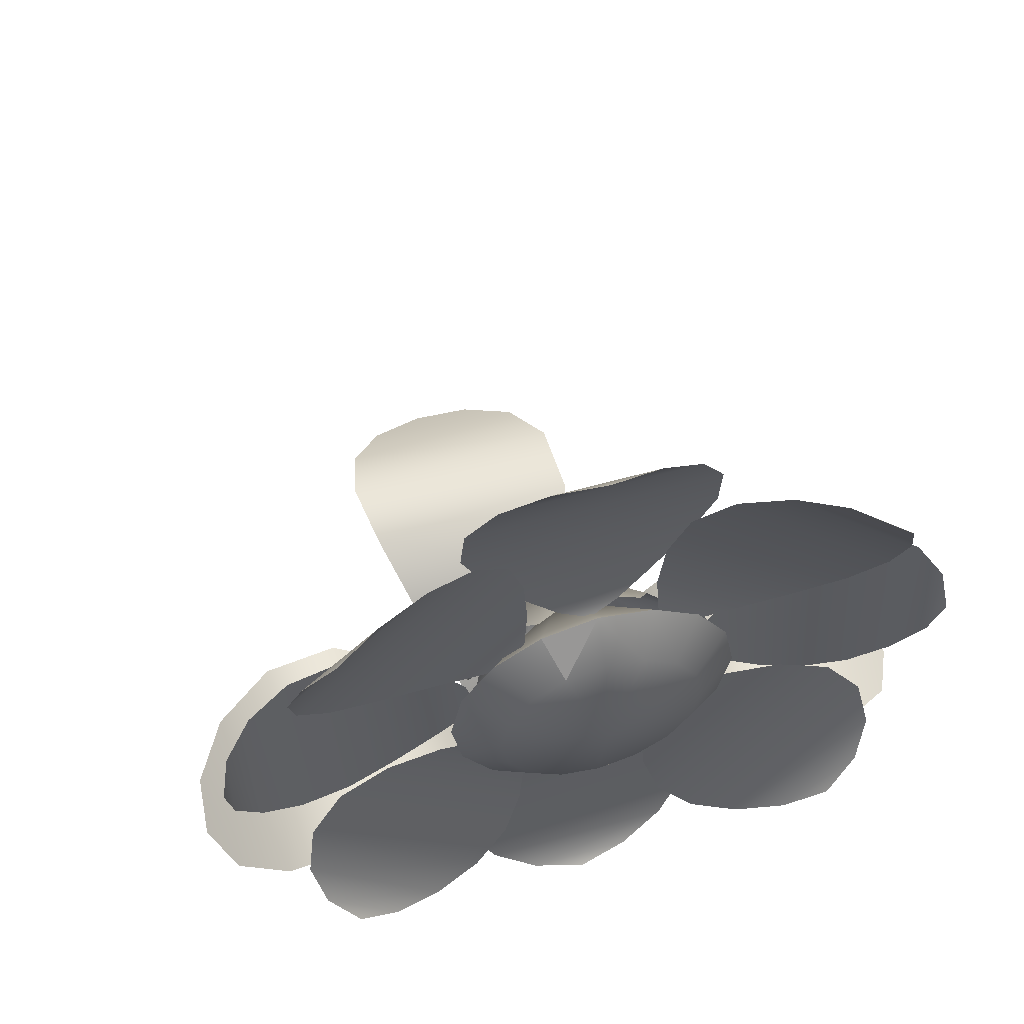
<metadata>
{"format":"obj","ext":"obj","renderer":"f3d","projection":"perspective","resolution":1024,"background":"white","views":[{"elev":56.3,"azim":-18.0,"up":"+Y"}]}
</metadata>
<code>
g default
v 0.04209 0.1641 0.05711
v 0.0422 0.1844 0.05713
v 0.03831 0.1743 0.05926
v 0.05228 0.1522 0.05519
v 0.05265 0.1962 0.05525
v 0.06734 0.1393 0.05457
v 0.06818 0.209 0.05472
v 0.08514 0.1303 0.05568
v 0.08606 0.2177 0.05595
v 0.1027 0.1305 0.05866
v 0.1038 0.2169 0.05884
v 0.1176 0.1399 0.06285
v 0.1185 0.2071 0.06301
v 0.1276 0.155 0.06741
v 0.1282 0.1915 0.06752
v 0.131 0.1731 0.07106
v -0.03601 0.05545 0.05992
v 0.03682 0.198 0.06147
v 0.02263 0.2124 0.06123
v 0.02683 0.2023 0.06309
v 0.05256 0.1969 0.06109
v 0.02172 0.2282 0.06051
v 0.0722 0.1984 0.06241
v 0.02361 0.2483 0.06162
v 0.09096 0.2044 0.0657
v 0.02995 0.2669 0.06477
v 0.103 0.2168 0.07074
v 0.0426 0.2786 0.0698
v 0.1064 0.2335 0.07651
v 0.0595 0.2817 0.07593
v 0.1022 0.2509 0.08198
v 0.07686 0.2771 0.08168
v 0.09146 0.266 0.08571
v 0.009063 0.2178 0.05659
v -0.01118 0.218 0.05618
v -0.001057 0.2142 0.05864
v 0.02106 0.228 0.05476
v -0.02296 0.2285 0.054
v 0.03383 0.2431 0.05419
v -0.03577 0.2439 0.05287
v 0.04293 0.2609 0.05512
v -0.04444 0.2619 0.0536
v 0.04257 0.2786 0.05776
v -0.04367 0.2796 0.05621
v 0.03327 0.2935 0.06152
v -0.03398 0.2944 0.06039
v 0.01795 0.3035 0.06558
v -0.01852 0.3041 0.06502
v -0.000282 0.3071 0.06879
v -0.02487 0.2127 0.06042
v -0.03929 0.1984 0.06013
v -0.02927 0.2028 0.062
v -0.02373 0.2284 0.05971
v -0.0552 0.1975 0.05902
v -0.02541 0.2481 0.06066
v -0.07517 0.1995 0.05967
v -0.03139 0.2669 0.06355
v -0.09387 0.2058 0.06235
v -0.04387 0.2789 0.0681
v -0.1057 0.2186 0.06703
v -0.06069 0.2825 0.07359
v -0.1089 0.2356 0.07266
v -0.07821 0.2784 0.07872
v -0.1044 0.253 0.07828
v -0.0933 0.2677 0.08237
v -0.04463 0.1849 0.05548
v -0.04476 0.1646 0.05545
v -0.04107 0.1747 0.05779
v -0.05479 0.1968 0.05335
v -0.05516 0.1527 0.05329
v -0.06987 0.2096 0.05217
v -0.07062 0.1401 0.05203
v -0.08761 0.2187 0.05264
v -0.08858 0.1313 0.05259
v -0.1054 0.2184 0.05491
v -0.1064 0.1321 0.05486
v -0.1205 0.2091 0.05857
v -0.1213 0.1419 0.05854
v -0.1306 0.1939 0.06265
v -0.1311 0.1574 0.06267
v -0.1342 0.1758 0.06618
v -0.03957 0.1511 0.05997
v -0.02537 0.1366 0.06021
v -0.02973 0.1466 0.06192
v -0.05529 0.1521 0.05901
v -0.02443 0.1207 0.05948
v -0.07504 0.1505 0.05958
v -0.02634 0.1007 0.06038
v -0.09393 0.1445 0.06223
v -0.03283 0.08203 0.06329
v -0.106 0.1321 0.06674
v -0.04568 0.07032 0.06779
v -0.1097 0.1154 0.07229
v -0.0628 0.06717 0.07322
v -0.1057 0.09801 0.07794
v -0.08027 0.07179 0.07847
v -0.09508 0.08295 0.08206
v -0.01172 0.1312 0.05597
v 0.008519 0.131 0.05638
v -0.001597 0.1348 0.05843
v -0.02358 0.121 0.05378
v 0.02044 0.1206 0.05454
v -0.03637 0.1058 0.05265
v 0.03323 0.1051 0.05386
v -0.04541 0.08814 0.0532
v 0.04194 0.08717 0.05483
v -0.04517 0.07036 0.05583
v 0.04105 0.06936 0.05749
v -0.03601 0.05545 0.05992
v 0.03122 0.05454 0.06116
v -0.02096 0.04539 0.06448
v 0.0155 0.04482 0.06515
v -0.002831 0.04182 0.06834
v 0.02211 0.1363 0.06114
v 0.03653 0.1505 0.06142
v 0.02648 0.1462 0.06292
v 0.02102 0.1205 0.06027
v 0.05238 0.1514 0.06094
v 0.02257 0.1009 0.06133
v 0.07233 0.1494 0.06231
v 0.02852 0.08209 0.0644
v 0.09099 0.1431 0.06571
v 0.04081 0.07003 0.06938
v 0.1026 0.1303 0.07067
v 0.05743 0.06644 0.07534
v 0.1056 0.1133 0.07649
v 0.07472 0.07051 0.08119
v 0.1009 0.09585 0.08185
v 0.08969 0.08109 0.0854
v -0.001174 0.2261 0.0665
v -0.03778 0.2112 0.0658
v -0.03533 0.1886 0.07602
v -0.03553 0.1607 0.07599
v -0.01591 0.1408 0.07629
v -0.001873 0.1228 0.06637
v 0.02394 0.1485 0.0771
v 0.03473 0.1377 0.06707
v 0.05015 0.1742 0.06742
v 0.04626 0.1939 0.06741
v 0.01852 0.2221 0.06692
v 0.01246 0.2081 0.077
v -0.000126 0.01201 -0.000481
v 0.007261 0.02033 -0.01015
v 0.04911 0.07243 -0.02367
v 0.03673 0.07176 0.04068
v 0.0886 0.09238 0.05973
v 0.1259 0.08141 -0.01059
v 0.1399 0.06611 0.0272
v -0.003807 0.01966 0.01168
v -0.0472 0.07409 -0.02384
v -0.1021 0.09571 -0.02383
v -0.1148 0.08041 0.05399
v -0.1406 0.06744 0.02197
v -0.01145 0.02022 -0.005398
v -0.03478 0.07199 -0.04314
v 0.03073 0.07199 -0.04592
v -0.03979 0.08074 -0.1209
v -0.006196 0.06567 -0.1432
v -0.001597 0.1348 0.05843
v 0.02044 0.1206 0.05454
v -0.03637 0.1058 0.05265
v -0.04517 0.07036 0.05583
v 0.04105 0.06936 0.05749
v 0.0155 0.04482 0.06515
v -0.002831 0.04182 0.06834
v 0.02172 0.2282 0.06051
v 0.02995 0.2669 0.06477
v 0.103 0.2168 0.07074
v 0.1022 0.2509 0.08198
v 0.07686 0.2771 0.08168
v 0.009063 0.2178 0.05659
v 0.02106 0.228 0.05476
v 0.04293 0.2609 0.05512
v -0.04444 0.2619 0.0536
v -0.03398 0.2944 0.06039
v 0.01795 0.3035 0.06558
v -0.03929 0.1984 0.06013
v -0.02487 0.2127 0.06042
v -0.07517 0.1995 0.05967
v -0.03139 0.2669 0.06355
v -0.06069 0.2825 0.07359
v -0.1089 0.2356 0.07266
v -0.04107 0.1747 0.05779
v -0.04476 0.1646 0.05545
v -0.06987 0.2096 0.05217
v -0.07062 0.1401 0.05203
v -0.1064 0.1321 0.05486
v -0.1205 0.2091 0.05857
v -0.1342 0.1758 0.06618
v -0.02973 0.1466 0.06192
v -0.02443 0.1207 0.05948
v -0.07504 0.1505 0.05958
v -0.106 0.1321 0.06674
v -0.04568 0.07032 0.06779
v -0.09508 0.08295 0.08206
v 0.02102 0.1205 0.06027
v 0.05238 0.1514 0.06094
v 0.09099 0.1431 0.06571
v 0.04081 0.07003 0.06938
v 0.07472 0.07051 0.08119
v 0.1009 0.09585 0.08185
v 0.04209 0.1641 0.05711
v 0.05228 0.1522 0.05519
v 0.08606 0.2177 0.05595
v 0.1185 0.2071 0.06301
v 0.1276 0.155 0.06741
v -0.004287 0.1735 0.006697
v -9.4e-05 0.1811 0.01584
v 0.004921 0.1743 0.01682
v 0.005051 0.1692 0.01058
v 0.003049 0.1609 0.008755
v 0.005132 0.155 0.002093
v 0.004856 0.123 -0.001854
v 0.002561 0.1225 0.002099
v 0.002454 0.06556 0.001191
v 0.00524 0.03319 -0.001358
v -0.000957 -0.0004 0.006006
v -0.001842 0.1223 0.003322
v -0.001792 0.14 0.00467
v -0.001884 0.1694 0.01673
v -0.00438 0.1661 0.001321
v 0.003627 0.1428 -0.00447
v 0.003618 0.1234 -0.006148
v 0.004518 -0.000511 -0.003574
v -0.006133 -0.0004 -0.000692
v -0.006026 0.09903 0.000215
v -0.005795 0.1225 0.001027
v -0.00562 0.1664 0.011
v -0.005733 0.1718 0.01623
v -0.00449 0.1567 -0.003052
v -0.006996 0.1417 -0.001809
v -0.00725 0.09925 -0.004188
v -0.004969 0.09937 -0.008031
v -0.003839 -0.000511 -0.004645
v 0.000551 -0.000511 -0.005759
v -0.00034 0.1433 -0.006655
v 0.01069 0.02022 -0.006359
v -0.01145 0.02022 -0.005398
v -0.000126 0.01201 -0.000481
v -0.02327 0.04283 -0.02043
v 0.02123 0.04283 -0.02233
v -0.03478 0.07199 -0.04314
v 0.03073 0.07199 -0.04592
v -0.04338 0.09249 -0.07018
v 0.03695 0.09249 -0.07351
v -0.04581 0.09249 -0.09742
v 0.03712 0.09249 -0.101
v -0.03979 0.08074 -0.1209
v 0.0292 0.08074 -0.1238
v -0.02566 0.06977 -0.137
v 0.01378 0.06977 -0.1386
v -0.006196 0.06567 -0.1432
v -0.006929 0.02088 -0.01018
v -0.003807 0.01966 0.01168
v -0.000126 0.01201 -0.000481
v -0.01716 0.04183 0.02606
v -0.02335 0.04416 -0.0181
v -0.03808 0.07077 0.04103
v -0.0472 0.07409 -0.02384
v -0.06377 0.09127 0.05316
v -0.07481 0.09538 -0.02637
v -0.09069 0.0915 0.05821
v -0.1021 0.09571 -0.02383
v -0.1148 0.08041 0.05399
v -0.1244 0.08396 -0.0144
v -0.1324 0.07043 0.0409
v -0.1379 0.07243 0.001865
v -0.1406 0.06744 0.02197
v -0.02094 0.2223 0.06617
v -0.01549 0.2083 0.07647
v -0.001174 0.2261 0.0665
v -0.02728 0.2004 0.0762
v -0.03778 0.2112 0.0658
v -0.03533 0.1886 0.07602
v -0.04908 0.1946 0.06561
v -0.03814 0.1747 0.07598
v -0.05309 0.1748 0.06547
v -0.04933 0.155 0.06557
v -0.03553 0.1607 0.07599
v -0.03823 0.1383 0.06572
v -0.02763 0.1488 0.07614
v -0.02158 0.127 0.06595
v -0.01591 0.1408 0.07629
v -0.001873 0.1228 0.06637
v -0.001905 0.138 0.07661
v 0.01202 0.1407 0.07681
v 0.0179 0.1267 0.0667
v 0.02394 0.1485 0.0771
v 0.03473 0.1377 0.06707
v 0.03198 0.1603 0.07728
v 0.04602 0.1545 0.06725
v 0.0348 0.1742 0.07732
v 0.05015 0.1742 0.06742
v 0.04626 0.1939 0.06741
v 0.03207 0.1882 0.0773
v 0.03528 0.2108 0.06717
v 0.02429 0.2001 0.07716
v 0.01852 0.2221 0.06692
v 0.01246 0.2081 0.077
v -0.001453 0.211 0.07669
v -0.001762 0.1745 0.08328
v -0.006632 0.155 0.000585
v -0.02094 0.2223 0.06617
v -0.02728 0.2004 0.0762
v -0.03814 0.1747 0.07598
v -0.05309 0.1748 0.06547
v -0.04933 0.155 0.06557
v -0.02763 0.1488 0.07614
v -0.02158 0.127 0.06595
v 0.01202 0.1407 0.07681
v 0.0179 0.1267 0.0667
v 0.04602 0.1545 0.06725
v 0.0348 0.1742 0.07732
v 0.03528 0.2108 0.06717
v 0.02429 0.2001 0.07716
v -0.001762 0.1745 0.08328
v -0.00078 0.1745 0.02672
v 0.02449 0.04305 -0.01811
v 0.01607 0.04261 0.02574
v 0.06205 0.09227 0.05331
v 0.1044 0.09316 -0.02173
v 0.1383 0.07032 0.006868
v 0.1309 0.06999 0.04559
v -0.01716 0.04183 0.02606
v -0.02335 0.04416 -0.0181
v -0.03808 0.07077 0.04103
v -0.07481 0.09538 -0.02637
v -0.09069 0.0915 0.05821
v -0.1324 0.07043 0.0409
v -0.1379 0.07243 0.001865
v -0.02327 0.04283 -0.02043
v 0.02123 0.04283 -0.02233
v 0.03695 0.09249 -0.07351
v -0.04581 0.09249 -0.09742
v 0.03712 0.09249 -0.101
v -0.02566 0.06977 -0.137
v 0.01378 0.06977 -0.1386
v -0.01172 0.1312 0.05597
v -0.02358 0.121 0.05378
v -0.04541 0.08814 0.0532
v 0.04194 0.08717 0.05483
v 0.03122 0.05454 0.06116
v -0.02096 0.04539 0.06448
v 0.02263 0.2124 0.06123
v 0.03682 0.198 0.06147
v 0.02361 0.2483 0.06162
v 0.09096 0.2044 0.0657
v 0.1064 0.2335 0.07651
v 0.0595 0.2817 0.07593
v -0.001057 0.2142 0.05864
v -0.01118 0.218 0.05618
v 0.03383 0.2431 0.05419
v -0.03577 0.2439 0.05287
v -0.04367 0.2796 0.05621
v 0.03327 0.2935 0.06152
v -0.000282 0.3071 0.06879
v -0.02927 0.2028 0.062
v -0.0552 0.1975 0.05902
v -0.02541 0.2481 0.06066
v -0.04387 0.2789 0.0681
v -0.1057 0.2186 0.06703
v -0.1044 0.253 0.07828
v -0.0933 0.2677 0.08237
v -0.05479 0.1968 0.05335
v -0.05516 0.1527 0.05329
v -0.08858 0.1313 0.05259
v -0.1054 0.2184 0.05491
v -0.1306 0.1939 0.06265
v -0.1311 0.1574 0.06267
v -0.03957 0.1511 0.05997
v -0.05529 0.1521 0.05901
v -0.09393 0.1445 0.06223
v -0.03283 0.08203 0.06329
v -0.0628 0.06717 0.07322
v -0.1057 0.09801 0.07794
v -0.08027 0.07179 0.07847
v 0.03653 0.1505 0.06142
v 0.02211 0.1363 0.06114
v 0.07233 0.1494 0.06231
v 0.02852 0.08209 0.0644
v 0.05743 0.06644 0.07534
v 0.1056 0.1133 0.07649
v 0.03831 0.1743 0.05926
v 0.0422 0.1844 0.05713
v 0.06734 0.1393 0.05457
v 0.06818 0.209 0.05472
v 0.08514 0.1303 0.05568
v 0.1038 0.2169 0.05884
v 0.1176 0.1399 0.06285
v 0.131 0.1731 0.07106
v -0.004425 0.1801 0.01562
v 0.003864 0.1787 0.01635
v 0.004027 0.1729 0.008098
v 0.002694 0.1658 0.0124
v 0.005245 0.1632 0.005572
v 0.004879 0.1417 -0.000287
v 0.002598 0.1405 0.003556
v 0.00233 0.09903 0.001287
v 0.004639 0.06556 -0.002776
v 0.005741 -0.0004 0.00083
v 0.003447 -0.0004 0.004783
v -0.00491 -0.0004 0.003711
v -0.00195 0.06556 0.002414
v -0.00206 0.09903 0.0024
v -0.001422 0.16 0.009635
v -0.001693 0.1647 0.01262
v 0.004005 0.1658 0.002172
v 0.003866 0.1567 -0.001981
v 0.003525 0.06556 -0.007166
v 0.004016 0.03319 -0.005762
v -0.005412 0.03319 0.001524
v -0.005902 0.06556 0.00012
v -0.005476 0.1534 0.004645
v -0.005335 0.1612 0.007904
v -0.006643 0.1701 0.008518
v -0.006562 0.1638 0.004394
v -0.007019 0.123 -0.003376
v -0.004738 0.1234 -0.007219
v -0.004831 0.06556 -0.008237
v -0.00434 0.03319 -0.006833
v -0.000427 0.06556 -0.00946
v -0.00058 0.09937 -0.009145
v -0.000334 0.1236 -0.008443
v -9.4e-05 0.1811 0.01584
v -0.004287 0.1735 0.006697
v -0.004425 0.1801 0.01562
v 0.0001 0.1747 0.006477
v 0.003864 0.1787 0.01635
v 0.004027 0.1729 0.008098
v 0.004921 0.1743 0.01682
v 0.005051 0.1692 0.01058
v 0.002556 0.1704 0.01696
v 0.002694 0.1658 0.0124
v 0.005245 0.1632 0.005572
v 0.003049 0.1609 0.008755
v 0.005132 0.155 0.002093
v 0.00288 0.1534 0.005716
v 0.004879 0.1417 -0.000287
v 0.002598 0.1405 0.003556
v 0.004856 0.123 -0.001854
v 0.002561 0.1225 0.002099
v 0.004625 0.09925 -0.002666
v 0.00233 0.09903 0.001287
v 0.004639 0.06556 -0.002776
v 0.002454 0.06556 0.001191
v 0.00524 0.03319 -0.001358
v 0.002945 0.03319 0.002595
v 0.005741 -0.0004 0.00083
v 0.003447 -0.0004 0.004783
v -0.00491 -0.0004 0.003711
v -0.000957 -0.0004 0.006006
v -0.001459 0.0333 0.003818
v -0.00195 0.06556 0.002414
v -0.00206 0.09903 0.0024
v -0.001842 0.1223 0.003322
v -0.001792 0.14 0.00467
v -0.001496 0.1526 0.006719
v -0.001422 0.16 0.009635
v -0.001693 0.1647 0.01262
v -0.001884 0.1694 0.01673
v -0.00438 0.1661 0.001321
v -1.8e-05 0.167 0.000427
v 0.004005 0.1658 0.002172
v 0.003866 0.1567 -0.001981
v 0.003627 0.1428 -0.00447
v 0.003618 0.1234 -0.006148
v 0.003387 0.09937 -0.00696
v 0.003525 0.06556 -0.007166
v 0.004016 0.03319 -0.005762
v 0.004518 -0.000511 -0.003574
v -0.006133 -0.0004 -0.000692
v -0.006525 0.03319 -0.002866
v -0.005412 0.03319 0.001524
v -0.005902 0.06556 0.00012
v -0.006026 0.09903 0.000215
v -0.005795 0.1225 0.001027
v -0.005758 0.1405 0.002485
v -0.005476 0.1534 0.004645
v -0.005335 0.1612 0.007904
v -0.00562 0.1664 0.011
v -0.005733 0.1718 0.01623
v -0.00679 0.1761 0.01576
v -0.006643 0.1701 0.008518
v -0.006562 0.1638 0.004394
v -0.006632 0.155 0.000585
v -0.00449 0.1567 -0.003052
v -0.006996 0.1417 -0.001809
v -0.00473 0.1428 -0.005541
v -0.007019 0.123 -0.003376
v -0.004738 0.1234 -0.007219
v -0.00725 0.09925 -0.004188
v -0.004969 0.09937 -0.008031
v -0.007126 0.06556 -0.004284
v -0.004831 0.06556 -0.008237
v -0.00434 0.03319 -0.006833
v -0.003839 -0.000511 -0.004645
v 0.000551 -0.000511 -0.005759
v 6.3e-05 0.03319 -0.008056
v -0.000427 0.06556 -0.00946
v -0.00058 0.09937 -0.009145
v -0.000334 0.1236 -0.008443
v -0.00034 0.1433 -0.006655
v -0.000114 0.1573 -0.004056
v -0.01549 0.2083 0.07647
v -0.04908 0.1946 0.06561
v -0.03823 0.1383 0.06572
v -0.001905 0.138 0.07661
v 0.03198 0.1603 0.07728
v 0.03207 0.1882 0.0773
v -0.001453 0.211 0.07669
v 0.003027 0.02011 0.01155
v 0.07731 0.09305 -0.02565
v 0.1128 0.08074 0.05725
v -0.006929 0.02088 -0.01018
v -0.06377 0.09127 0.05316
v -0.1244 0.08396 -0.0144
v 0.01069 0.02022 -0.006359
v -0.04338 0.09249 -0.07018
v 0.0292 0.08074 -0.1238
v 0.008519 0.131 0.05638
v 0.03323 0.1051 0.05386
v 0.02683 0.2023 0.06309
v 0.05256 0.1969 0.06109
v 0.0722 0.1984 0.06241
v 0.0426 0.2786 0.0698
v 0.09146 0.266 0.08571
v -0.02296 0.2285 0.054
v 0.04257 0.2786 0.05776
v -0.01852 0.3041 0.06502
v -0.02373 0.2284 0.05971
v -0.09387 0.2058 0.06235
v -0.07821 0.2784 0.07872
v -0.04463 0.1849 0.05548
v -0.08761 0.2187 0.05264
v -0.1213 0.1419 0.05854
v -0.02537 0.1366 0.06021
v -0.02634 0.1007 0.06038
v -0.1097 0.1154 0.07229
v 0.02648 0.1462 0.06292
v 0.02257 0.1009 0.06133
v 0.1026 0.1303 0.07067
v 0.08969 0.08109 0.0854
v 0.05265 0.1962 0.05525
v 0.1027 0.1305 0.05866
v 0.1282 0.1915 0.06752
v 0.0001 0.1747 0.006477
v 0.002556 0.1704 0.01696
v 0.00288 0.1534 0.005716
v 0.004625 0.09925 -0.002666
v 0.002945 0.03319 0.002595
v -0.001459 0.0333 0.003818
v -0.001496 0.1526 0.006719
v -1.8e-05 0.167 0.000427
v 0.003387 0.09937 -0.00696
v -0.006525 0.03319 -0.002866
v -0.005758 0.1405 0.002485
v -0.00679 0.1761 0.01576
v -0.00473 0.1428 -0.005541
v -0.007126 0.06556 -0.004284
v 6.3e-05 0.03319 -0.008056
v -0.000114 0.1573 -0.004056
v -0.00078 0.1745 0.02672
v 0.04626 0.1939 0.06741
v 0.05015 0.1742 0.06742
v 0.03528 0.2108 0.06717
v 0.01852 0.2221 0.06692
v -0.001174 0.2261 0.0665
v -0.02094 0.2223 0.06617
v -0.03778 0.2112 0.0658
v -0.04908 0.1946 0.06561
v -0.05309 0.1748 0.06547
v -0.04933 0.155 0.06557
v -0.03823 0.1383 0.06572
v -0.02158 0.127 0.06595
v -0.001873 0.1228 0.06637
v 0.0179 0.1267 0.0667
v 0.03473 0.1377 0.06707
v 0.04602 0.1545 0.06725
v 0.04244 0.1923 0.05931
v 0.0241 0.1994 0.04708
v -0.000496 0.1745 0.0109
v 0.01702 0.2181 0.05889
v -0.000916 0.21 0.04662
v -0.01918 0.2183 0.05826
v -0.02599 0.1997 0.04615
v -0.04486 0.1928 0.05769
v -0.03662 0.1748 0.04597
v -0.04508 0.1567 0.05765
v -0.02631 0.1497 0.04609
v -0.01966 0.1309 0.05807
v -0.0014 0.1391 0.04653
v 0.01642 0.1307 0.05878
v 0.0238 0.1493 0.04703
v 0.04222 0.1562 0.05927
v 0.03429 0.1743 0.04729
v 0.003027 0.02011 0.01155
v 0.007261 0.02033 -0.01015
v -0.000126 0.01201 -0.000481
v 0.02449 0.04305 -0.01811
v 0.01607 0.04261 0.02574
v 0.04911 0.07243 -0.02367
v 0.03673 0.07176 0.04068
v 0.07731 0.09305 -0.02565
v 0.06205 0.09227 0.05331
v 0.1044 0.09316 -0.02173
v 0.0886 0.09238 0.05973
v 0.1259 0.08141 -0.01059
v 0.1128 0.08074 0.05725
v 0.1383 0.07032 0.006868
v 0.1309 0.06999 0.04559
v 0.1399 0.06611 0.0272
g polySurface18
f 1 2 3
f 4 2 1
f 4 5 2
f 6 5 4
f 6 7 5
f 8 7 6
f 8 9 7
f 10 9 8
f 10 11 9
f 12 11 10
f 12 13 11
f 14 13 12
f 14 15 13
f 16 15 14
f 18 19 20
f 21 19 18
f 21 22 19
f 23 22 21
f 23 24 22
f 25 24 23
f 25 26 24
f 27 26 25
f 27 28 26
f 29 28 27
f 29 30 28
f 31 30 29
f 31 32 30
f 33 32 31
f 34 35 36
f 37 35 34
f 37 38 35
f 39 38 37
f 39 40 38
f 41 40 39
f 41 42 40
f 43 42 41
f 43 44 42
f 45 44 43
f 45 46 44
f 47 46 45
f 47 48 46
f 49 48 47
f 50 51 52
f 53 51 50
f 53 54 51
f 55 54 53
f 55 56 54
f 57 56 55
f 57 58 56
f 59 58 57
f 59 60 58
f 61 60 59
f 61 62 60
f 63 62 61
f 63 64 62
f 65 64 63
f 66 67 68
f 69 67 66
f 69 70 67
f 71 70 69
f 71 72 70
f 73 72 71
f 73 74 72
f 75 74 73
f 75 76 74
f 77 76 75
f 77 78 76
f 79 78 77
f 79 80 78
f 81 80 79
f 82 83 84
f 85 83 82
f 85 86 83
f 87 86 85
f 87 88 86
f 89 88 87
f 89 90 88
f 91 90 89
f 91 92 90
f 93 92 91
f 93 94 92
f 95 94 93
f 95 96 94
f 97 96 95
f 98 99 100
f 101 99 98
f 101 102 99
f 103 102 101
f 103 104 102
f 105 104 103
f 105 106 104
f 107 106 105
f 107 108 106
f 109 108 107
f 109 110 108
f 111 110 109
f 111 112 110
f 113 112 111
f 114 115 116
f 117 115 114
f 117 118 115
f 119 118 117
f 119 120 118
f 121 120 119
f 121 122 120
f 123 122 121
f 123 124 122
f 125 124 123
f 125 126 124
f 127 126 125
f 127 128 126
f 129 128 127
f 237 238 239
f 237 240 238
f 241 240 237
f 241 242 240
f 243 242 241
f 243 244 242
f 245 244 243
f 245 246 244
f 247 246 245
f 247 248 246
f 249 248 247
f 249 250 248
f 251 250 249
f 251 252 250
f 253 254 255
f 253 256 254
f 257 256 253
f 257 258 256
f 259 258 257
f 259 260 258
f 261 260 259
f 261 262 260
f 263 262 261
f 263 264 262
f 265 264 263
f 265 266 264
f 267 266 265
f 267 268 266
f 269 270 271
f 269 272 270
f 273 272 269
f 273 274 272
f 275 274 273
f 275 276 274
f 277 276 275
f 278 276 277
f 278 279 276
f 280 279 278
f 280 281 279
f 282 281 280
f 282 283 281
f 284 283 282
f 284 285 283
f 284 286 285
f 287 286 284
f 287 288 286
f 289 288 287
f 289 290 288
f 291 290 289
f 291 292 290
f 293 292 291
f 294 292 293
f 294 295 292
f 296 295 294
f 296 297 295
f 298 297 296
f 298 299 297
f 271 299 298
f 271 300 299
f 270 300 271
f 270 301 300
f 272 301 270
f 274 301 272
f 276 301 274
f 279 301 276
f 281 301 279
f 283 301 281
f 285 301 283
f 286 301 285
f 288 301 286
f 290 301 288
f 292 301 290
f 295 301 292
f 297 301 295
f 299 301 297
f 299 300 301
f 424 425 426
f 424 427 425
f 428 427 424
f 428 429 427
f 430 429 428
f 430 431 429
f 432 431 430
f 433 431 432
f 433 434 431
f 435 434 433
f 435 436 434
f 437 436 435
f 437 438 436
f 439 438 437
f 439 440 438
f 441 440 439
f 441 442 440
f 443 442 441
f 443 444 442
f 445 444 443
f 445 446 444
f 447 446 445
f 447 448 446
f 449 448 447
f 449 450 448
f 449 451 450
f 449 452 451
f 447 452 449
f 447 453 452
f 445 453 447
f 445 454 453
f 443 454 445
f 443 455 454
f 441 455 443
f 441 456 455
f 439 456 441
f 439 457 456
f 437 457 439
f 437 458 457
f 435 458 437
f 435 459 458
f 433 459 435
f 433 460 459
f 432 460 433
f 427 461 425
f 427 462 461
f 429 462 427
f 429 463 462
f 431 463 429
f 434 463 431
f 434 464 463
f 436 464 434
f 436 465 464
f 438 465 436
f 438 466 465
f 440 466 438
f 440 467 466
f 442 467 440
f 442 468 467
f 444 468 442
f 444 469 468
f 446 469 444
f 446 470 469
f 448 470 446
f 448 471 470
f 450 471 448
f 450 472 471
f 450 473 472
f 451 473 450
f 452 473 451
f 452 474 473
f 453 474 452
f 453 475 474
f 454 475 453
f 454 476 475
f 455 476 454
f 455 477 476
f 456 477 455
f 456 478 477
f 457 478 456
f 457 479 478
f 458 479 457
f 458 480 479
f 459 480 458
f 459 481 480
f 460 481 459
f 482 480 481
f 482 483 480
f 426 483 482
f 425 483 426
f 425 484 483
f 461 484 425
f 461 485 484
f 486 485 461
f 486 487 485
f 488 487 486
f 488 489 487
f 490 489 488
f 490 491 489
f 492 491 490
f 492 493 491
f 494 493 492
f 494 472 493
f 495 472 494
f 495 471 472
f 496 471 495
f 496 470 471
f 497 470 496
f 497 469 470
f 497 498 469
f 496 498 497
f 495 498 496
f 495 499 498
f 494 499 495
f 494 500 499
f 492 500 494
f 492 501 500
f 490 501 492
f 490 502 501
f 488 502 490
f 488 503 502
f 486 503 488
f 486 462 503
f 461 462 486
f 483 479 480
f 484 479 483
f 484 478 479
f 485 478 484
f 485 477 478
f 487 477 485
f 487 476 477
f 489 476 487
f 489 475 476
f 491 475 489
f 491 474 475
f 493 474 491
f 493 473 474
f 472 473 493
f 498 468 469
f 499 468 498
f 499 467 468
f 500 467 499
f 500 466 467
f 501 466 500
f 501 465 466
f 502 465 501
f 502 464 465
f 503 464 502
f 503 463 464
f 462 463 503
f 562 563 564
f 562 565 563
f 562 566 565
f 562 567 566
f 562 568 567
f 562 569 568
f 562 570 569
f 562 571 570
f 562 572 571
f 562 573 572
f 562 574 573
f 562 575 574
f 562 576 575
f 562 577 576
f 562 578 577
f 564 578 562
f 581 580 579
f 581 582 580
f 581 583 582
f 581 584 583
f 581 585 584
f 581 586 585
f 581 587 586
f 581 588 587
f 581 589 588
f 581 590 589
f 581 591 590
f 581 592 591
f 581 593 592
f 581 594 593
f 581 595 594
f 579 595 581
f 596 597 598
f 596 599 597
f 600 599 596
f 600 601 599
f 602 601 600
f 602 603 601
f 604 603 602
f 604 605 603
f 606 605 604
f 606 607 605
f 608 607 606
f 608 609 607
f 610 609 608
f 610 611 609

</code>
